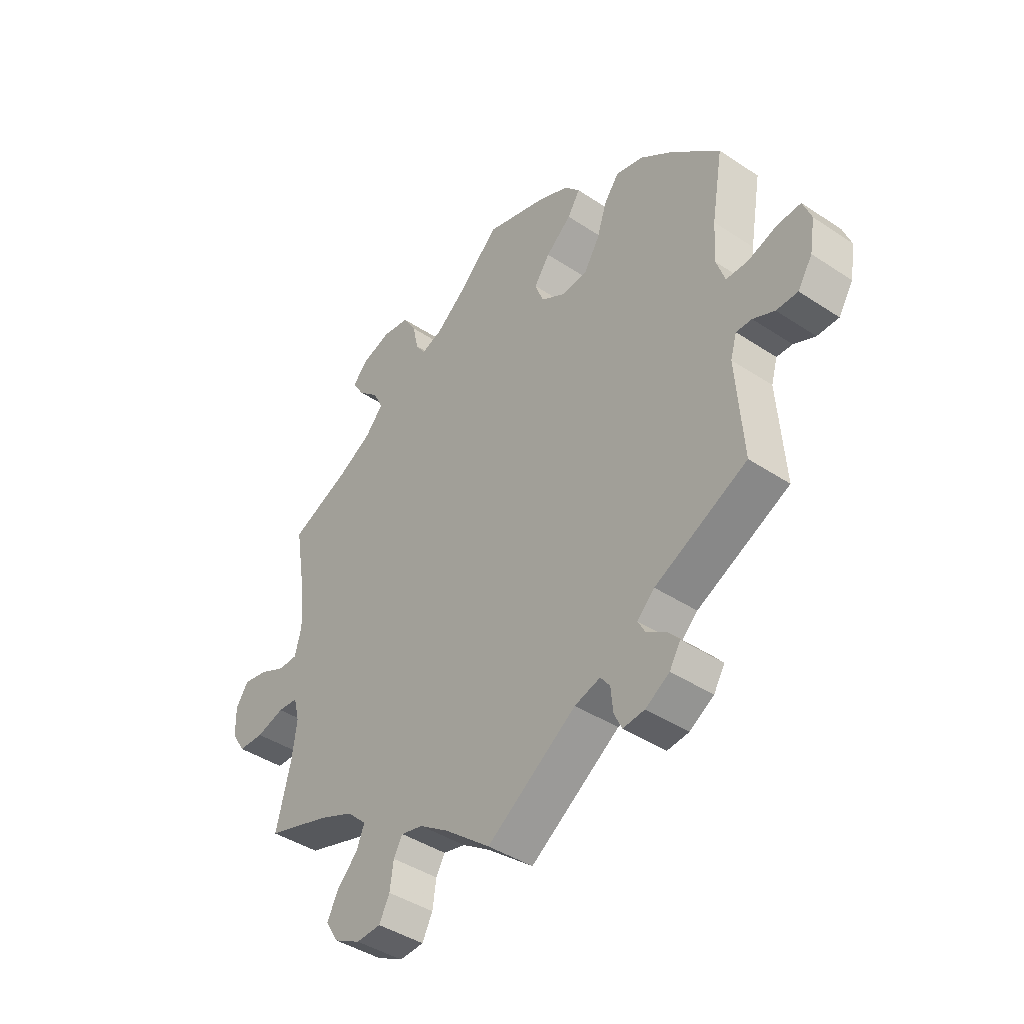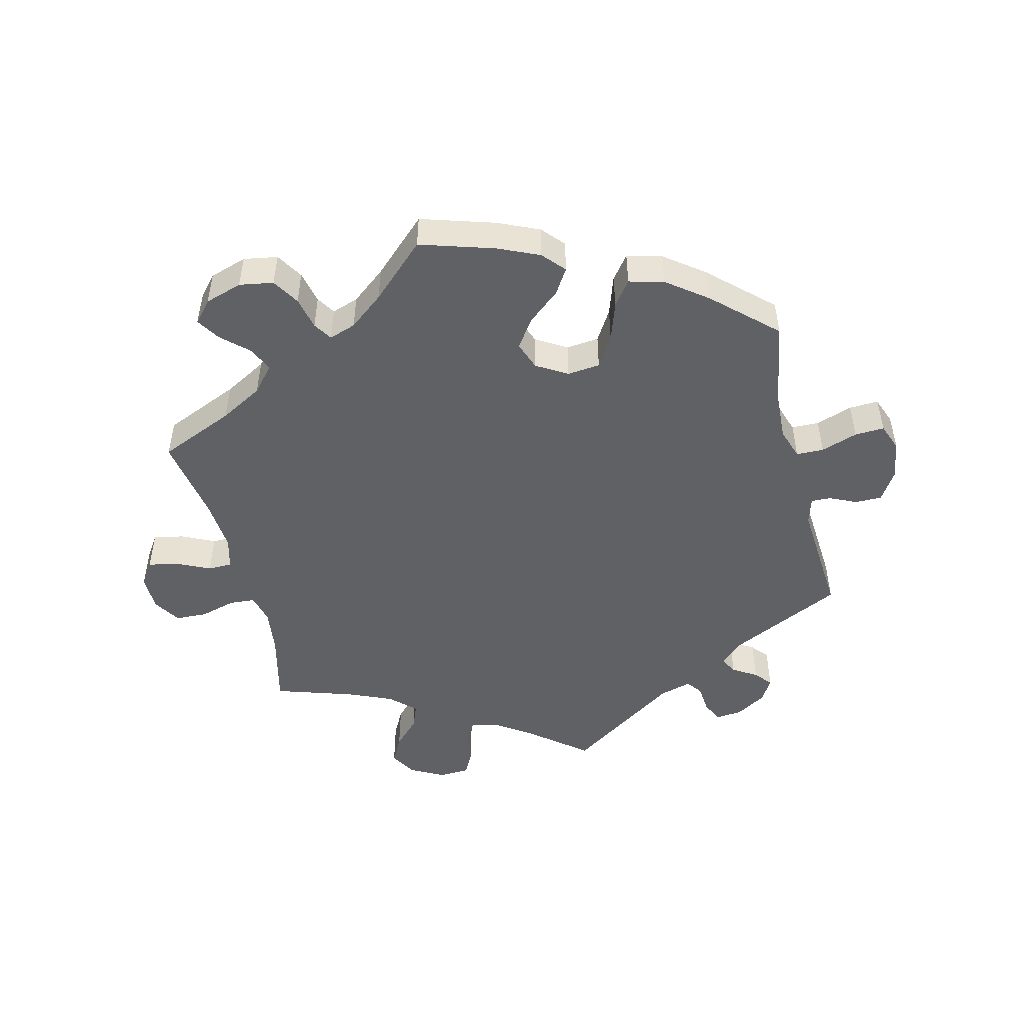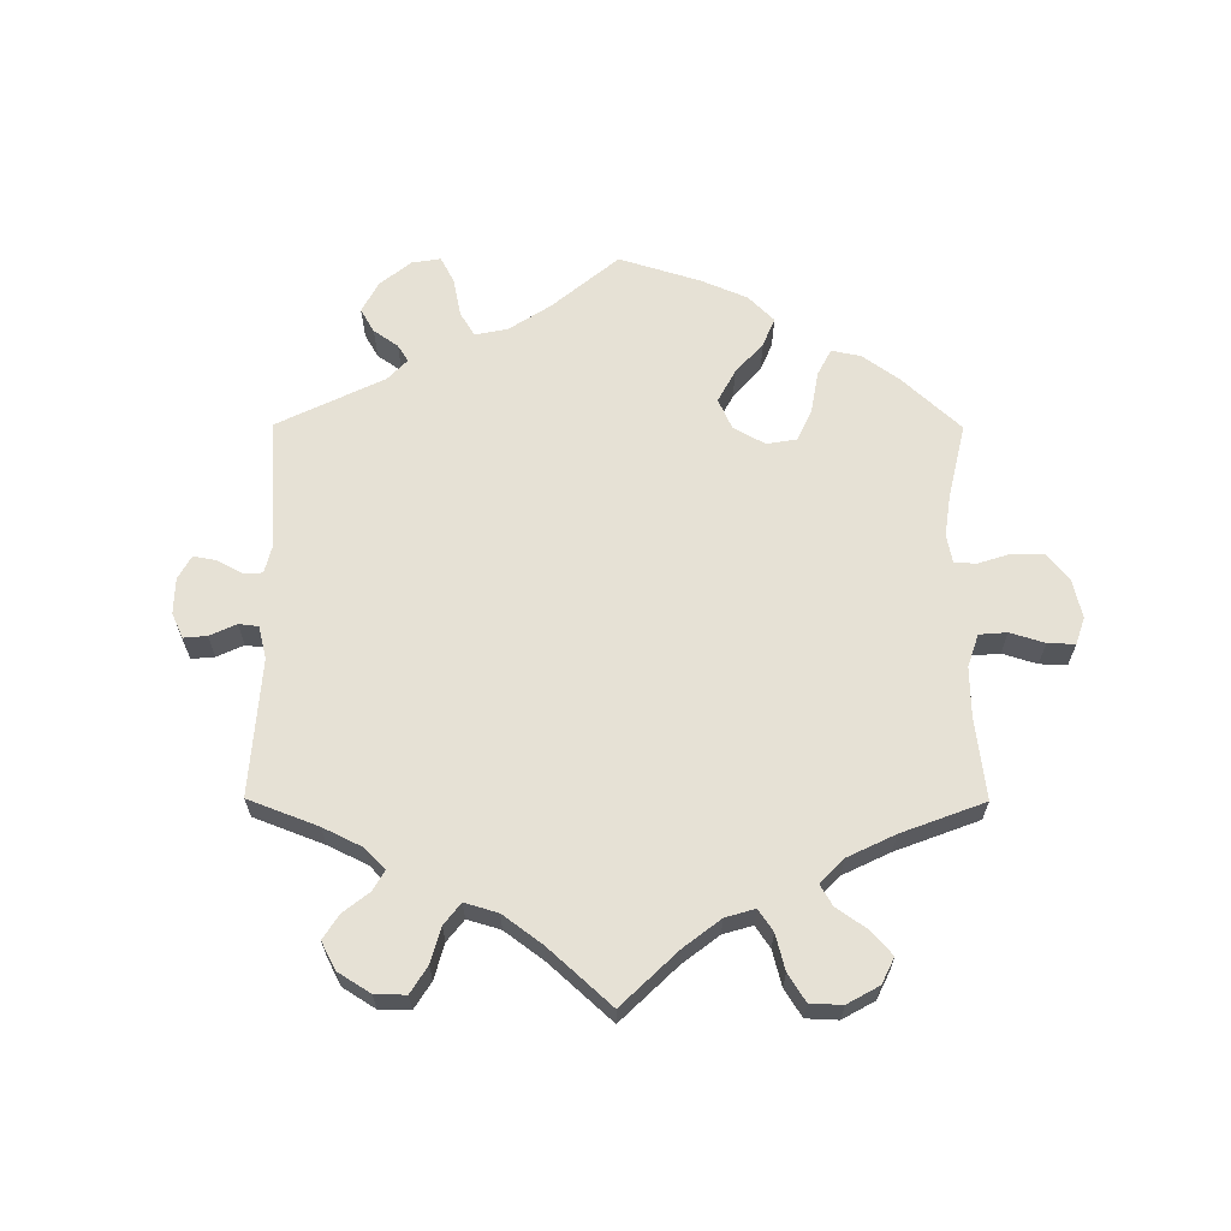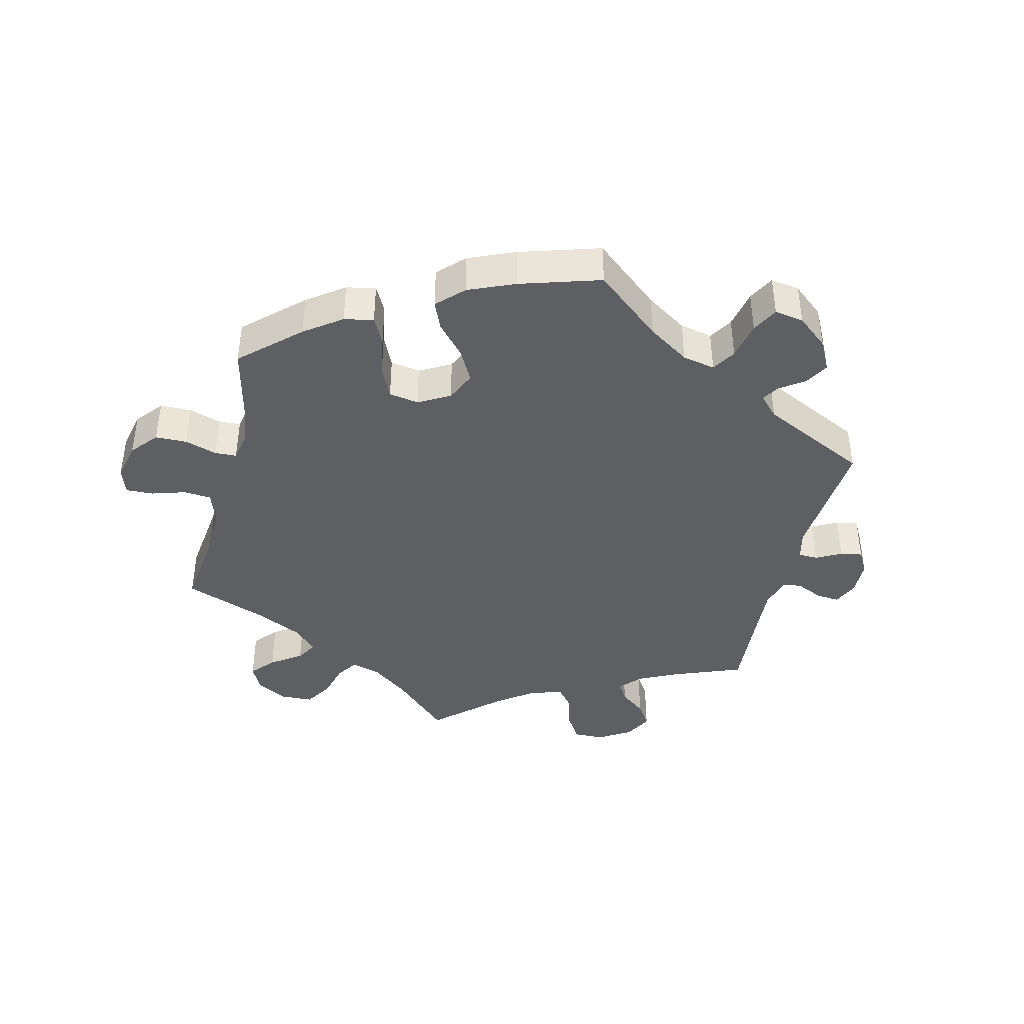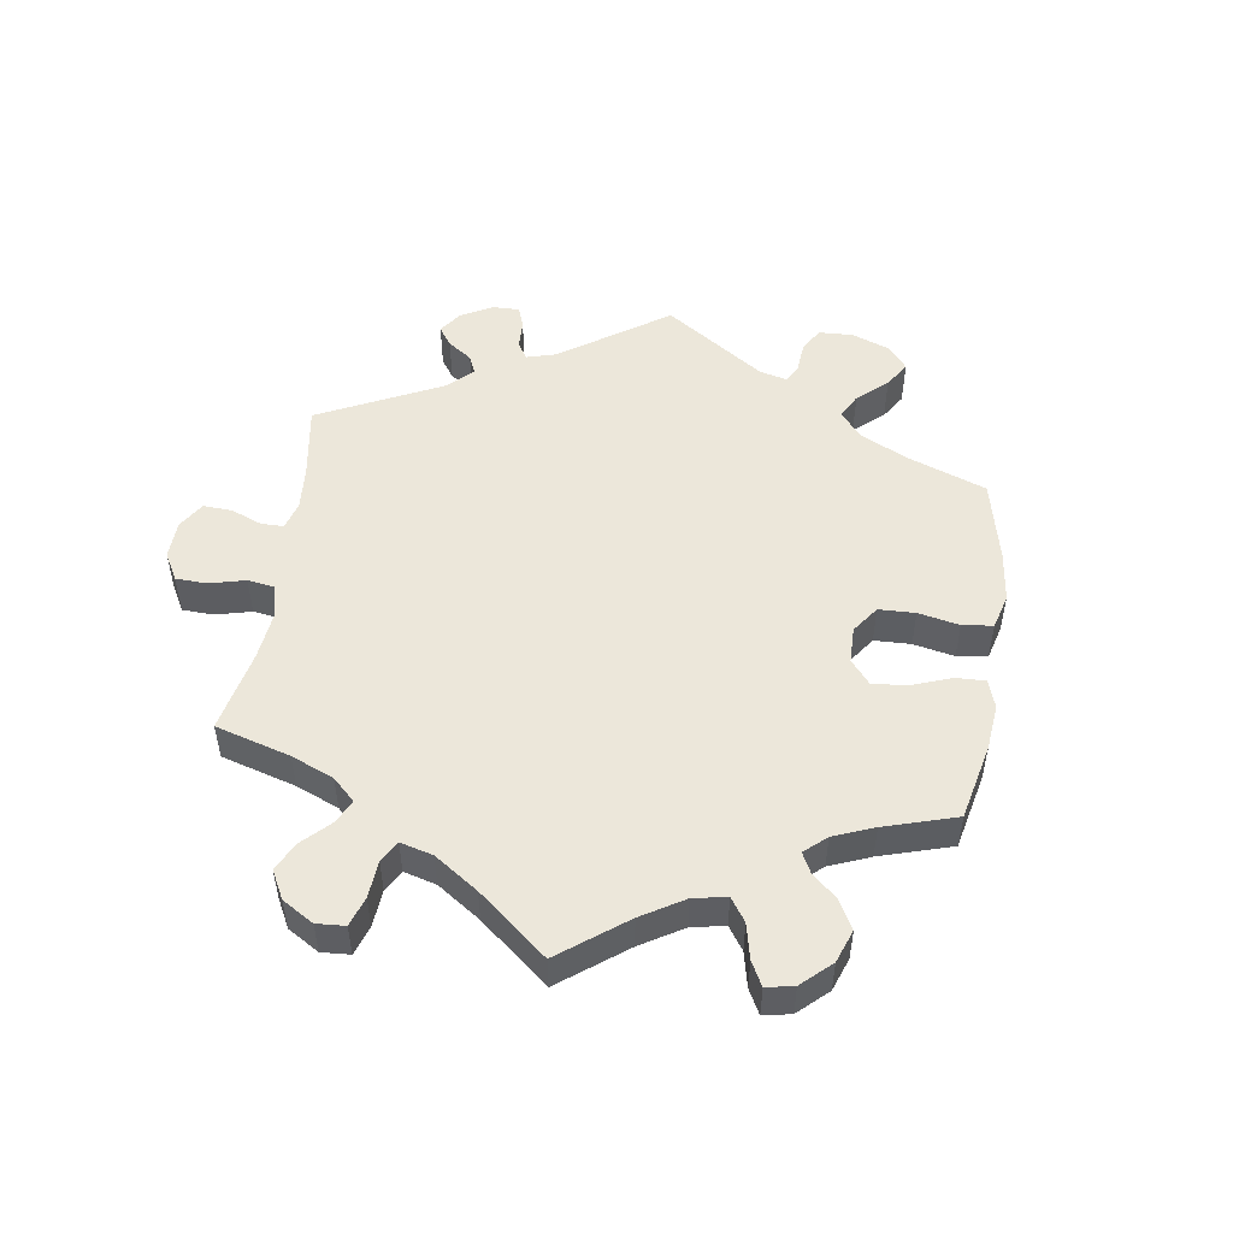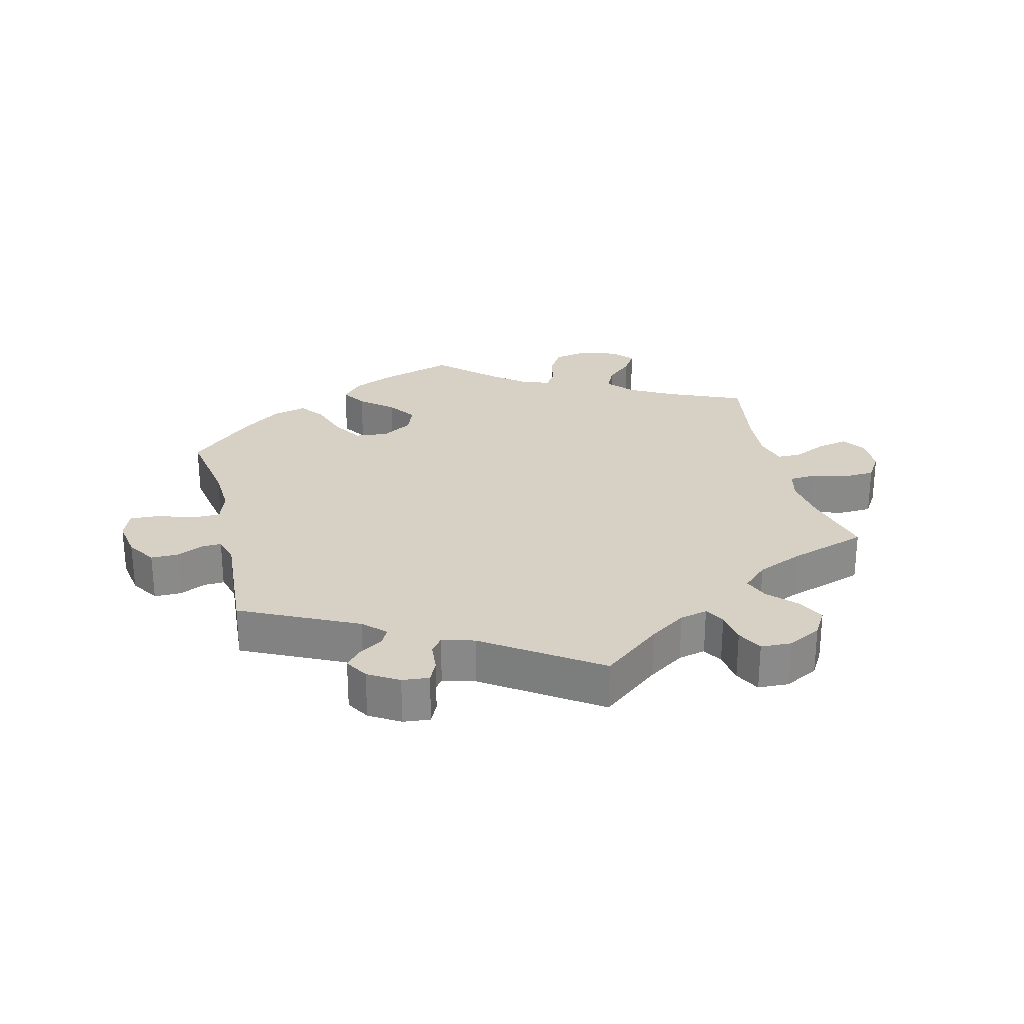
<metadata>
{"format":"obj","ext":"obj","renderer":"f3d","projection":"perspective","resolution":1024,"background":"white","views":[{"elev":-42.2,"azim":51.5,"up":"+Z"},{"elev":-48.9,"azim":13.9,"up":"+Y"},{"elev":64.3,"azim":-119.8,"up":"+Y"},{"elev":-40.9,"azim":46.2,"up":"+Y"},{"elev":51.2,"azim":-51.6,"up":"+Y"},{"elev":26.8,"azim":166.2,"up":"+Y"}]}
</metadata>
<code>
v -0.473 0.07 -0.174
v -0.464 0.07 -0.105
v -0.475 0.07 -0.06
v -0.514 0.07 -0.057
v -0.568 0.07 -0.072
v -0.617 0.07 -0.07
v -0.643 0.07 -0.029
v -0.644 0.07 0.026
v -0.62 0.07 0.062
v -0.574 0.07 0.053
v -0.523 0.07 0.029
v -0.486 0.07 0.029
v -0.473 0.07 0.078
v -0.479 0.07 0.157
v -0.501 0.07 0.289
v -0.386 0.07 0.338
v -0.321 0.07 0.374
v -0.287 0.07 0.413
v -0.305 0.07 0.451
v -0.345 0.07 0.488
v -0.367 0.07 0.523
v -0.339 0.07 0.555
v -0.282 0.07 0.573
v -0.23 0.07 0.564
v -0.205 0.07 0.523
v -0.194 0.07 0.473
v -0.176 0.07 0.445
v -0.135 0.07 0.459
v -0.083 0.07 0.5
v 0 0.07 0.578
v 0.113 0.07 0.543
v 0.176 0.07 0.515
v 0.206 0.07 0.481
v 0.182 0.07 0.443
v 0.133 0.07 0.402
v 0.103 0.07 0.359
v 0.119 0.07 0.316
v 0.166 0.07 0.288
v 0.216 0.07 0.293
v 0.245 0.07 0.34
v 0.265 0.07 0.4
v 0.293 0.07 0.437
v 0.346 0.07 0.423
v 0.407 0.07 0.377
v 0.501 0.07 0.29
v 0.479 0.07 0.162
v 0.475 0.07 0.087
v 0.491 0.07 0.039
v 0.533 0.07 0.038
v 0.589 0.07 0.057
v 0.634 0.07 0.059
v 0.65 0.07 0.017
v 0.64 0.07 -0.043
v 0.612 0.07 -0.087
v 0.571 0.07 -0.087
v 0.53 0.07 -0.068
v 0.5 0.07 -0.067
v 0.488 0.07 -0.108
v 0.501 0.07 -0.288
v 0.325 0.07 -0.373
v 0.292 0.07 -0.405
v 0.306 0.07 -0.431
v 0.343 0.07 -0.454
v 0.365 0.07 -0.48
v 0.344 0.07 -0.515
v 0.298 0.07 -0.543
v 0.257 0.07 -0.547
v 0.242 0.07 -0.515
v 0.238 0.07 -0.471
v 0.22 0.07 -0.447
v 0.171 0.07 -0.461
v 0 0.07 -0.577
v -0.088 0.07 -0.506
v -0.143 0.07 -0.469
v -0.185 0.07 -0.459
v -0.202 0.07 -0.489
v -0.209 0.07 -0.538
v -0.229 0.07 -0.577
v -0.276 0.07 -0.579
v -0.327 0.07 -0.552
v -0.351 0.07 -0.512
v -0.329 0.07 -0.47
v -0.29 0.07 -0.43
v -0.275 0.07 -0.392
v -0.313 0.07 -0.356
v -0.38 0.07 -0.327
v -0.501 0.07 -0.288
v -0.473 0 -0.174
v -0.464 0 -0.105
v -0.475 0 -0.06
v -0.514 0 -0.057
v -0.568 0 -0.072
v -0.617 0 -0.07
v -0.643 0 -0.029
v -0.644 0 0.026
v -0.62 0 0.062
v -0.574 0 0.053
v -0.523 0 0.029
v -0.486 0 0.029
v -0.473 0 0.078
v -0.479 0 0.157
v -0.501 0 0.289
v -0.386 0 0.338
v -0.321 0 0.374
v -0.287 0 0.413
v -0.305 0 0.451
v -0.345 0 0.488
v -0.367 0 0.523
v -0.339 0 0.555
v -0.282 0 0.573
v -0.23 0 0.564
v -0.205 0 0.523
v -0.194 0 0.473
v -0.176 0 0.445
v -0.135 0 0.459
v -0.083 0 0.5
v 0 0 0.578
v 0.113 0 0.543
v 0.176 0 0.515
v 0.206 0 0.481
v 0.182 0 0.443
v 0.133 0 0.402
v 0.103 0 0.359
v 0.119 0 0.316
v 0.166 0 0.288
v 0.216 0 0.293
v 0.245 0 0.34
v 0.265 0 0.4
v 0.293 0 0.437
v 0.346 0 0.423
v 0.407 0 0.377
v 0.501 0 0.29
v 0.479 0 0.162
v 0.475 0 0.087
v 0.491 0 0.039
v 0.533 0 0.038
v 0.589 0 0.057
v 0.634 0 0.059
v 0.65 0 0.017
v 0.64 0 -0.043
v 0.612 0 -0.087
v 0.571 0 -0.087
v 0.53 0 -0.068
v 0.5 0 -0.067
v 0.488 0 -0.108
v 0.501 0 -0.288
v 0.325 0 -0.373
v 0.292 0 -0.405
v 0.306 0 -0.431
v 0.343 0 -0.454
v 0.365 0 -0.48
v 0.344 0 -0.515
v 0.298 0 -0.543
v 0.257 0 -0.547
v 0.242 0 -0.515
v 0.238 0 -0.471
v 0.22 0 -0.447
v 0.171 0 -0.461
v 0 0 -0.577
v -0.088 0 -0.506
v -0.143 0 -0.469
v -0.185 0 -0.459
v -0.202 0 -0.489
v -0.209 0 -0.538
v -0.229 0 -0.577
v -0.276 0 -0.579
v -0.327 0 -0.552
v -0.351 0 -0.512
v -0.329 0 -0.47
v -0.29 0 -0.43
v -0.275 0 -0.392
v -0.313 0 -0.356
v -0.38 0 -0.327
v -0.501 0 -0.288
f 86 87 1
f 85 86 1 2
f 84 85 2 3
f 80 81 82 83
f 80 83 84
f 79 80 84
f 76 77 78 79
f 75 76 79 84
f 74 75 84 3
f 71 72 73
f 70 71 73 74
f 66 67 68 69
f 66 69 70
f 65 66 70
f 62 63 64 65
f 61 62 65 70
f 60 61 70 74
f 58 59 60 74
f 53 54 55 56
f 53 56 57
f 52 53 57
f 49 50 51 52
f 48 49 52 57
f 47 48 57 58
f 43 44 45 46
f 43 46 47
f 40 41 42 43
f 39 40 43 47
f 38 39 47 58
f 32 33 34 35
f 32 35 36
f 29 30 31 32
f 28 29 32 36
f 27 28 36 37
f 23 24 25 26
f 23 26 27
f 22 23 27
f 19 20 21 22
f 18 19 22 27
f 17 18 27 37
f 14 15 16
f 13 14 16 17
f 12 13 17 37
f 8 9 10 11
f 8 11 12
f 7 8 12
f 4 5 6 7
f 3 4 7 12
f 37 38 58 74
f 3 12 37 74
f 88 174 173
f 89 88 173 172
f 90 89 172 171
f 170 169 168 167
f 171 170 167
f 171 167 166
f 166 165 164 163
f 171 166 163 162
f 90 171 162 161
f 160 159 158
f 161 160 158 157
f 156 155 154 153
f 157 156 153
f 157 153 152
f 152 151 150 149
f 157 152 149 148
f 161 157 148 147
f 161 147 146 145
f 143 142 141 140
f 144 143 140
f 144 140 139
f 139 138 137 136
f 144 139 136 135
f 145 144 135 134
f 133 132 131 130
f 134 133 130
f 130 129 128 127
f 134 130 127 126
f 145 134 126 125
f 122 121 120 119
f 123 122 119
f 119 118 117 116
f 123 119 116 115
f 124 123 115 114
f 113 112 111 110
f 114 113 110
f 114 110 109
f 109 108 107 106
f 114 109 106 105
f 124 114 105 104
f 103 102 101
f 104 103 101 100
f 124 104 100 99
f 98 97 96 95
f 99 98 95
f 99 95 94
f 94 93 92 91
f 99 94 91 90
f 161 145 125 124
f 161 124 99 90
f 1 88 89 2
f 2 89 90 3
f 3 90 91 4
f 4 91 92 5
f 5 92 93 6
f 6 93 94 7
f 7 94 95 8
f 8 95 96 9
f 9 96 97 10
f 10 97 98 11
f 11 98 99 12
f 12 99 100 13
f 13 100 101 14
f 14 101 102 15
f 15 102 103 16
f 16 103 104 17
f 17 104 105 18
f 18 105 106 19
f 19 106 107 20
f 20 107 108 21
f 21 108 109 22
f 22 109 110 23
f 23 110 111 24
f 24 111 112 25
f 25 112 113 26
f 26 113 114 27
f 27 114 115 28
f 28 115 116 29
f 29 116 117 30
f 30 117 118 31
f 31 118 119 32
f 32 119 120 33
f 33 120 121 34
f 34 121 122 35
f 35 122 123 36
f 36 123 124 37
f 37 124 125 38
f 38 125 126 39
f 39 126 127 40
f 40 127 128 41
f 41 128 129 42
f 42 129 130 43
f 43 130 131 44
f 44 131 132 45
f 45 132 133 46
f 46 133 134 47
f 47 134 135 48
f 48 135 136 49
f 49 136 137 50
f 50 137 138 51
f 51 138 139 52
f 52 139 140 53
f 53 140 141 54
f 54 141 142 55
f 55 142 143 56
f 56 143 144 57
f 57 144 145 58
f 58 145 146 59
f 59 146 147 60
f 60 147 148 61
f 61 148 149 62
f 62 149 150 63
f 63 150 151 64
f 64 151 152 65
f 65 152 153 66
f 66 153 154 67
f 67 154 155 68
f 68 155 156 69
f 69 156 157 70
f 70 157 158 71
f 71 158 159 72
f 72 159 160 73
f 73 160 161 74
f 74 161 162 75
f 75 162 163 76
f 76 163 164 77
f 77 164 165 78
f 78 165 166 79
f 79 166 167 80
f 80 167 168 81
f 81 168 169 82
f 82 169 170 83
f 83 170 171 84
f 84 171 172 85
f 85 172 173 86
f 86 173 174 87
f 87 174 88 1

</code>
